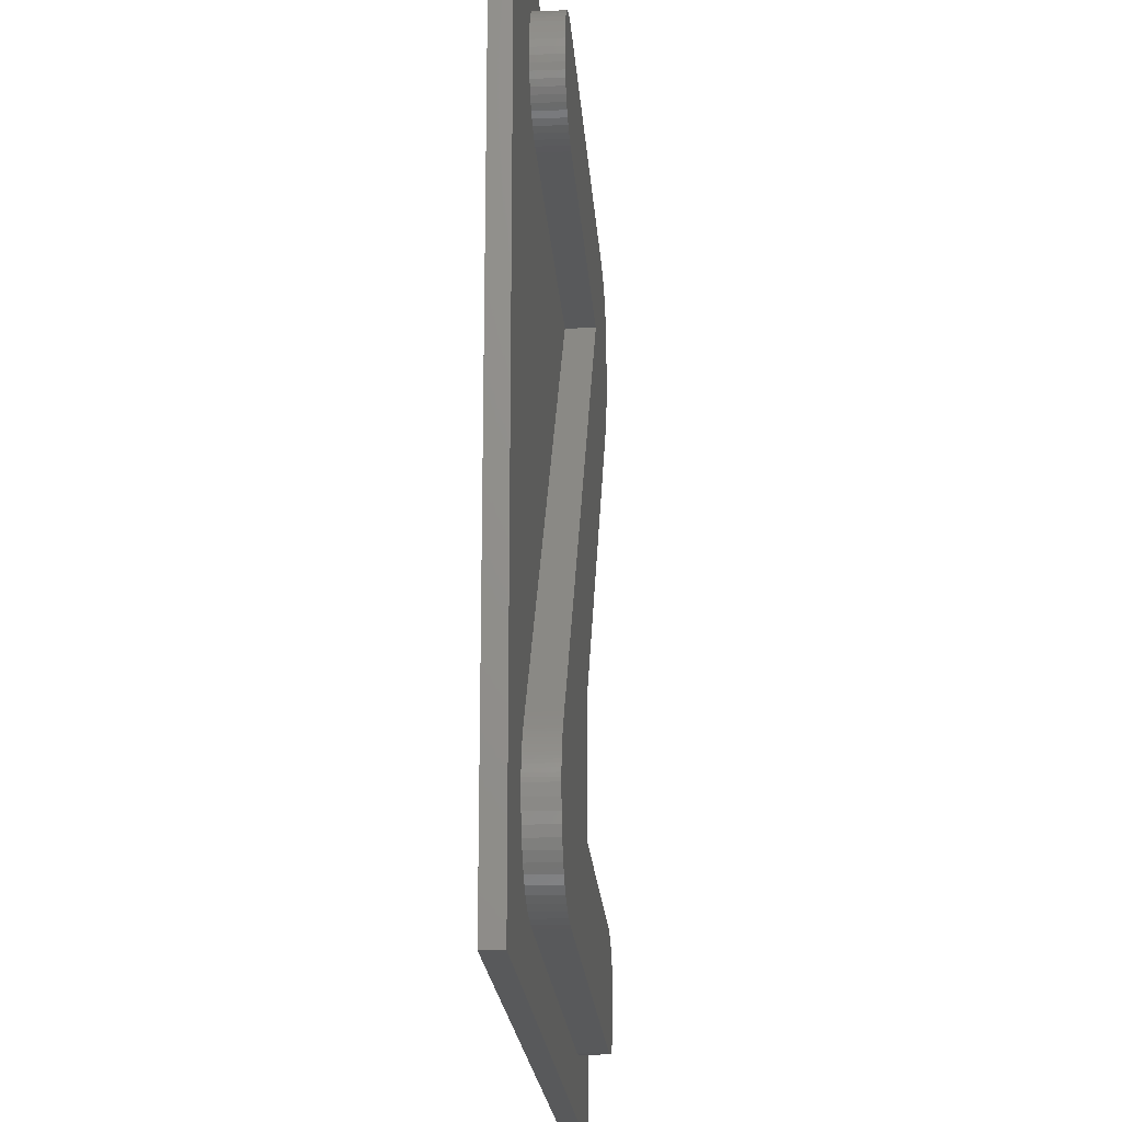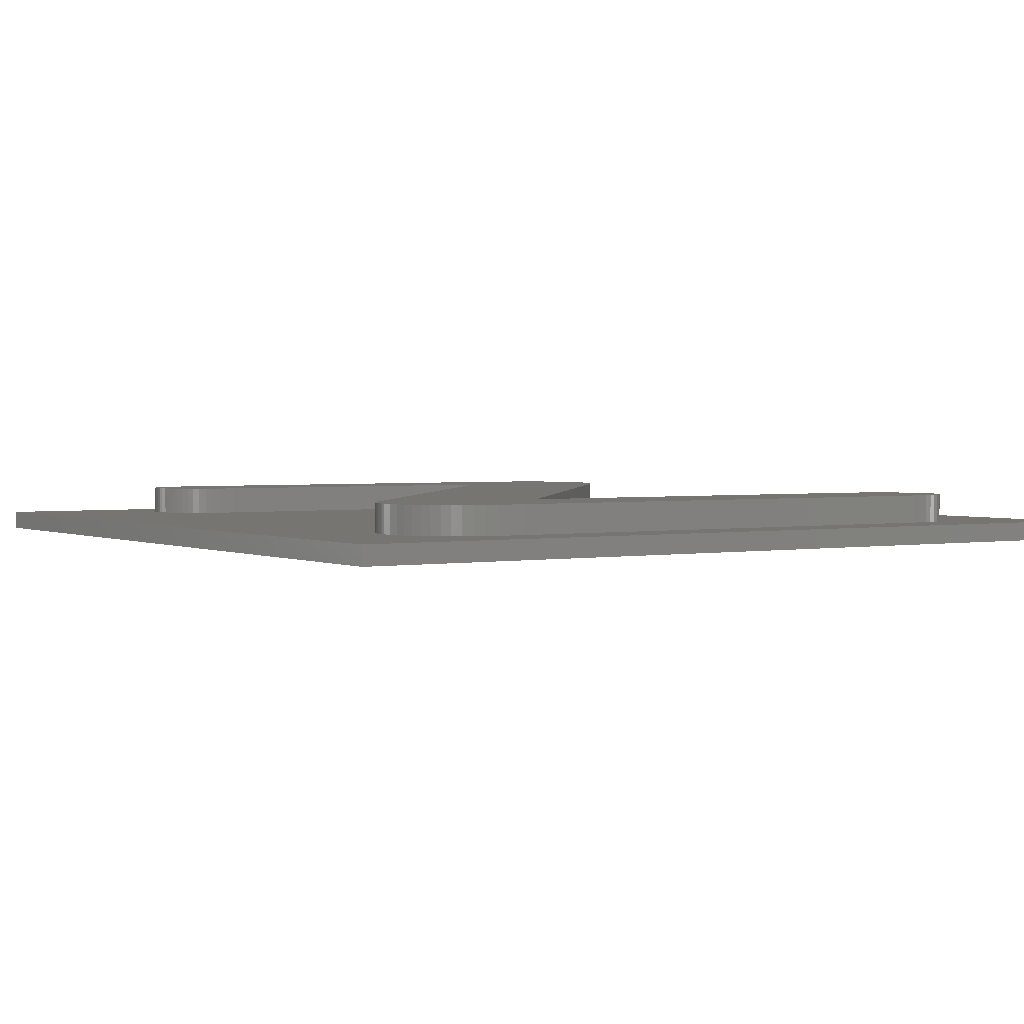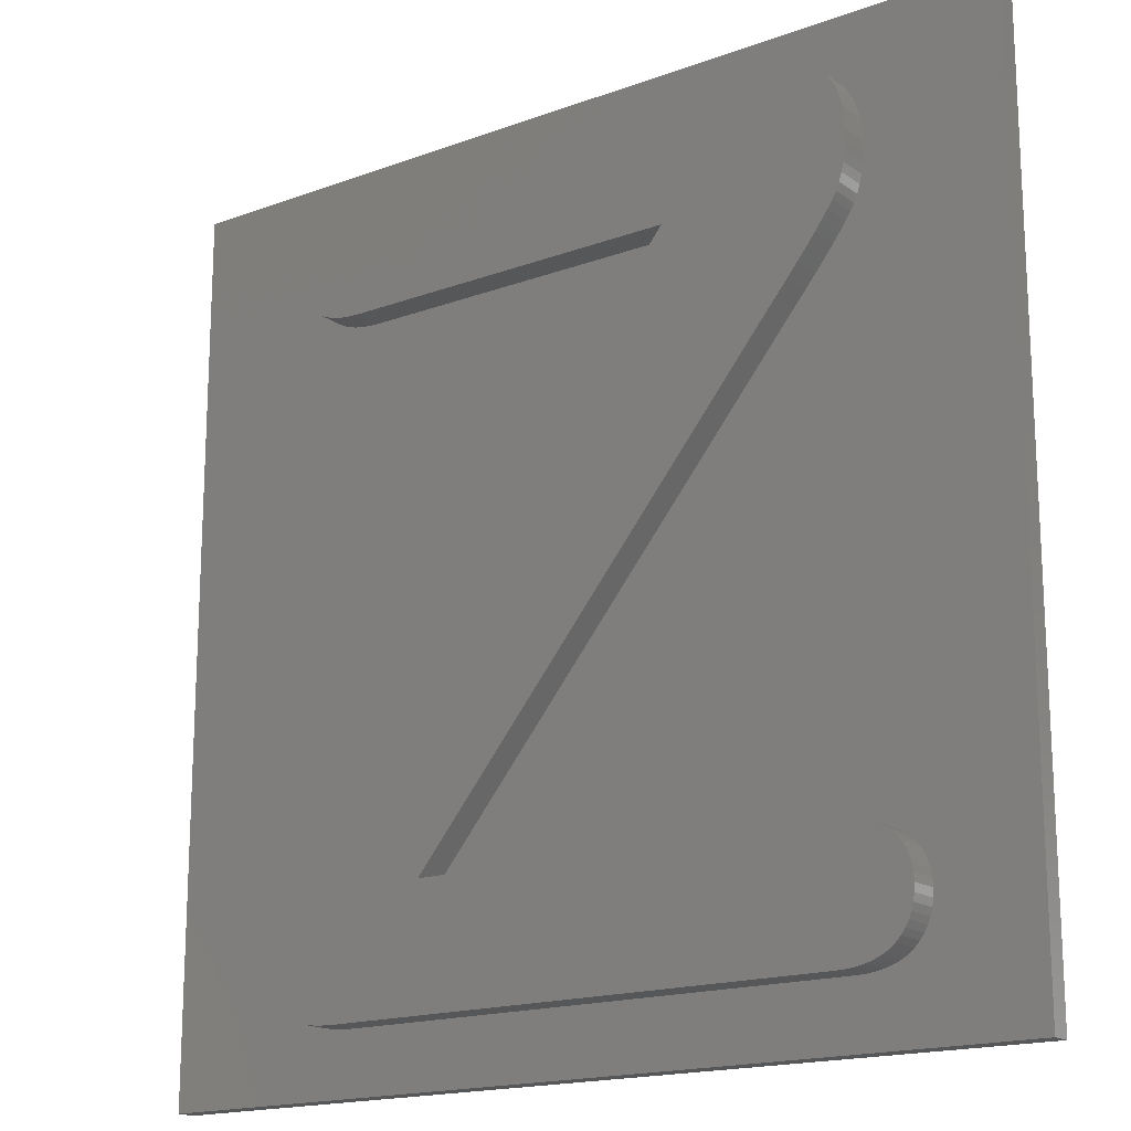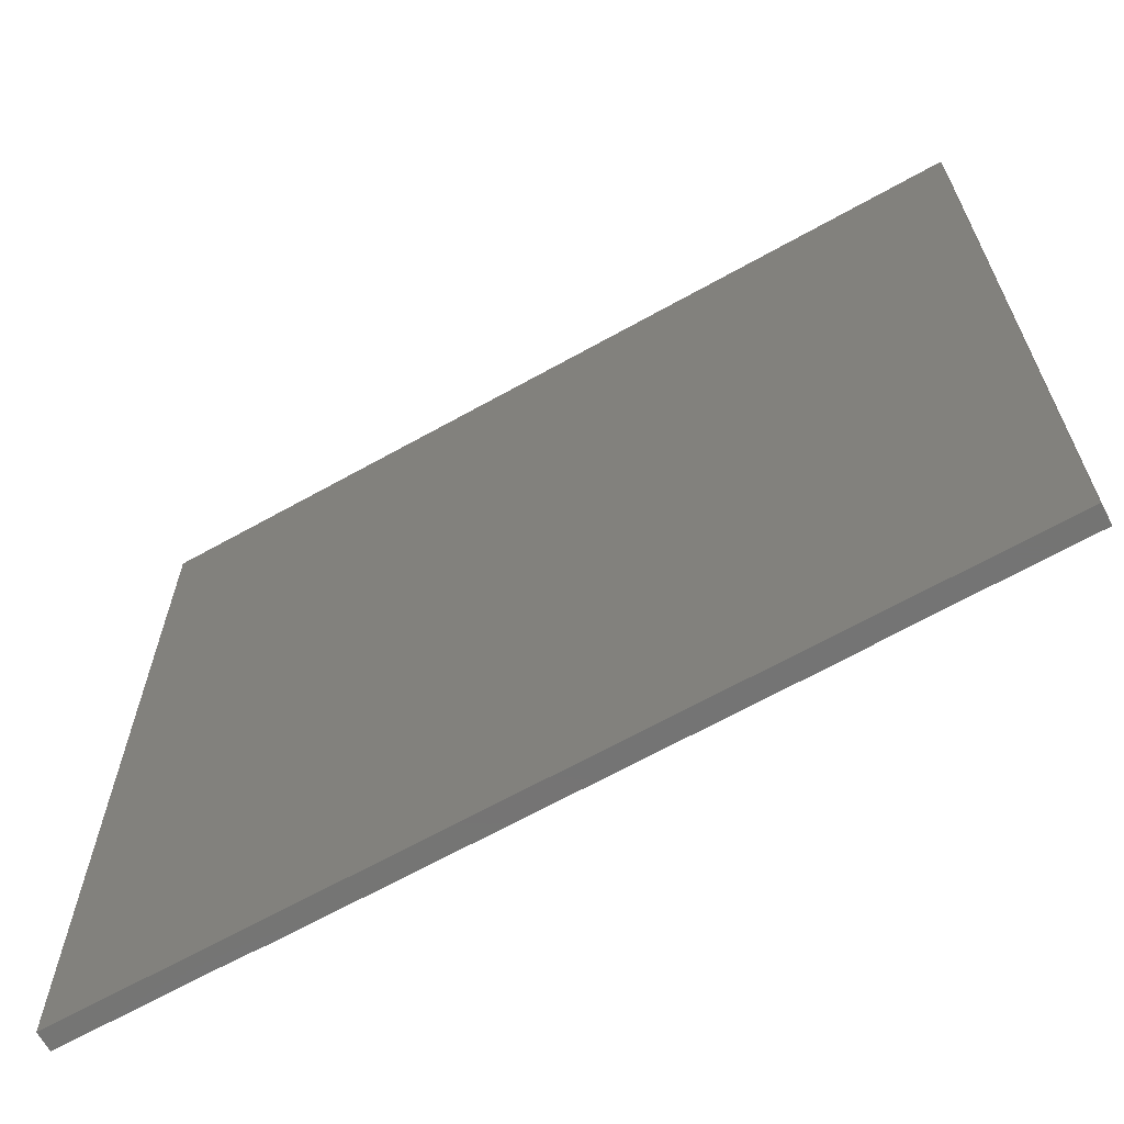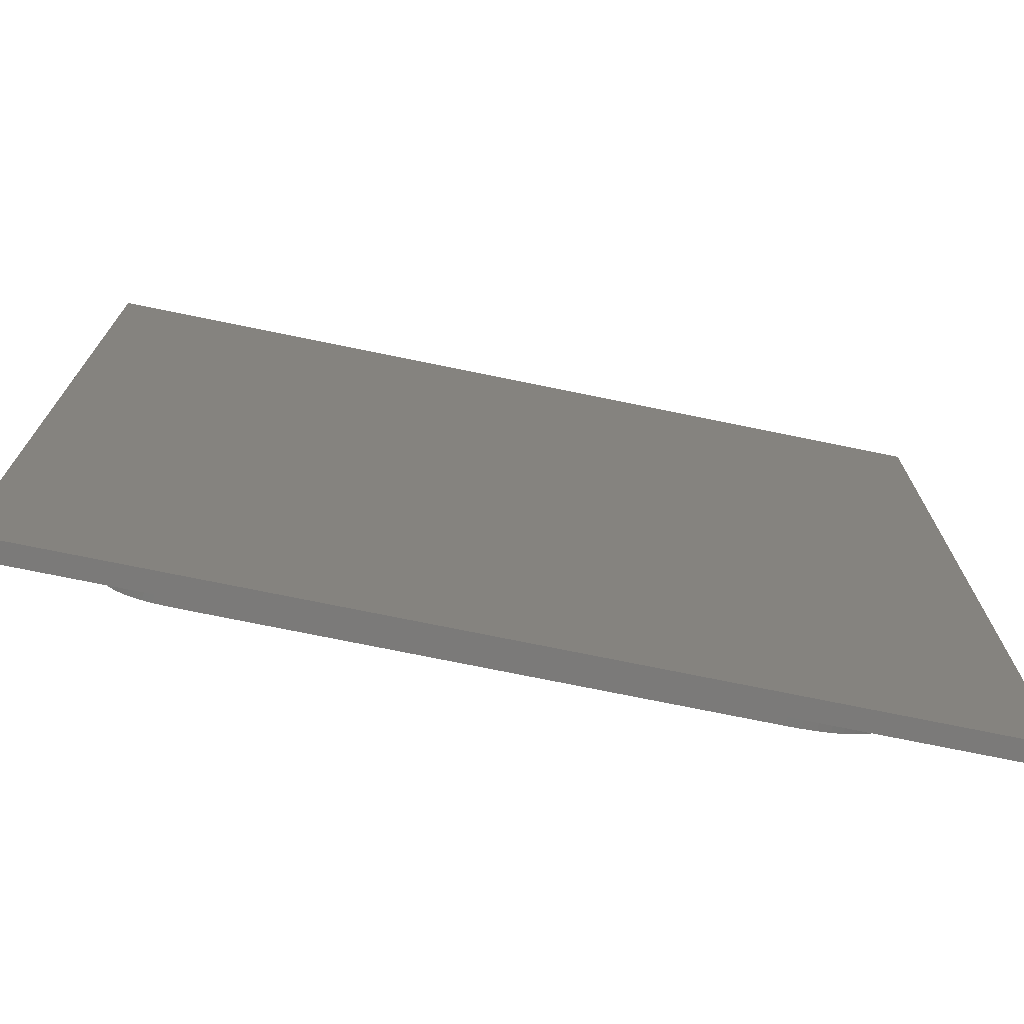
<metadata>
{"format":"stl","ext":"stl","renderer":"f3d","projection":"perspective","resolution":1024,"background":"white","views":[{"elev":-20.4,"azim":-85.9,"up":"+Y"},{"elev":2.2,"azim":-32.9,"up":"+Z"},{"elev":-17.2,"azim":36.3,"up":"+Y"},{"elev":-66.4,"azim":-150.7,"up":"+Y"},{"elev":-73.6,"azim":168.4,"up":"+Y"}]}
</metadata>
<code>
# stl→obj: 244 verts, 484 faces
v -22.5 -22.5 0.5
v -22.5 22.5 1.5
v -22.5 22.5 0.5
v -22.5 -22.5 1.5
v 17.31 -14.93 1.5
v 22.5 -22.5 1.5
v 22.5 22.5 1.5
v 17.59 -15.92 1.5
v 17.61 -16.3 1.5
v 17.54 -15.57 1.5
v 17.44 -15.24 1.5
v 17.14 -14.65 1.5
v 15.1 13.5 1.5
v 14.9 13.15 1.5
v 16.94 -14.39 1.5
v 14.66 12.79 1.5
v 14.36 12.37 1.5
v 15.62 15.72 1.5
v 15.63 16.26 1.5
v 15.54 17.34 1.5
v 15.28 18.26 1.5
v 14.83 19.01 1.5
v 14.2 19.59 1.5
v 13.39 20 1.5
v 12.41 20.25 1.5
v 11.24 20.34 1.5
v -11.37 20.34 1.5
v -14.61 15.64 1.5
v -15.73 -11.91 1.5
v -15.39 -11.5 1.5
v -15.07 16.9 1.5
v -15.89 -12.11 1.5
v -16.04 -12.29 1.5
v -16.17 -12.46 1.5
v -16.29 -12.62 1.5
v -16.4 -12.77 1.5
v -16.5 -12.91 1.5
v -16.6 -13.06 1.5
v -15.09 17.26 1.5
v -15.07 17.64 1.5
v -16.69 -13.21 1.5
v -16.77 -13.36 1.5
v -16.85 -13.52 1.5
v -16.92 -13.67 1.5
v -16.99 -13.84 1.5
v -17.04 -14 1.5
v -17.09 -14.17 1.5
v -17.13 -14.34 1.5
v -17.16 -14.52 1.5
v -17.18 -14.7 1.5
v -17.2 -14.89 1.5
v -15.01 18.01 1.5
v -14.92 18.34 1.5
v -14.78 18.66 1.5
v -14.61 18.96 1.5
v -14.4 19.23 1.5
v -14.15 19.49 1.5
v -13.87 19.71 1.5
v -13.54 19.9 1.5
v -13.18 20.06 1.5
v -12.79 20.18 1.5
v -12.35 20.27 1.5
v -11.88 20.32 1.5
v 17.59 -16.7 1.5
v 17.54 -17.07 1.5
v 17.44 -17.42 1.5
v 17.31 -17.74 1.5
v 17.14 -18.04 1.5
v 16.94 -18.32 1.5
v 16.69 -18.57 1.5
v 16.41 -18.79 1.5
v 16.09 -18.98 1.5
v 15.73 -19.13 1.5
v 15.33 -19.25 1.5
v 14.89 -19.34 1.5
v 14.41 -19.39 1.5
v 13.9 -19.41 1.5
v -11.92 -19.41 1.5
v -12.64 -19.38 1.5
v -17.2 -15.08 1.5
v -13.31 -19.31 1.5
v -13.93 -19.19 1.5
v -14.5 -19.02 1.5
v -15.01 -18.81 1.5
v -15.47 -18.54 1.5
v -15.87 -18.23 1.5
v -16.23 -17.88 1.5
v -16.52 -17.49 1.5
v -16.77 -17.07 1.5
v -16.96 -16.62 1.5
v -17.09 -16.14 1.5
v -17.18 -15.63 1.5
v 15.57 15.21 1.5
v 15.5 14.73 1.5
v 15.4 14.29 1.5
v 15.26 13.88 1.5
v 16.69 -14.16 1.5
v 14 11.89 1.5
v 13.58 11.35 1.5
v 16.41 -13.96 1.5
v 13.1 10.76 1.5
v 12.55 10.11 1.5
v 11.95 9.394 1.5
v 16.09 -13.78 1.5
v 15.73 -13.64 1.5
v 15.33 -13.53 1.5
v 14.89 -13.45 1.5
v 14.41 -13.41 1.5
v 13.9 -13.39 1.5
v -7.142 -13.39 1.5
v -11.37 14.32 1.5
v -14.25 -10.16 1.5
v 6.171 14.32 1.5
v -11.88 14.34 1.5
v -12.35 14.39 1.5
v -12.79 14.47 1.5
v -13.18 14.59 1.5
v -13.54 14.73 1.5
v -13.87 14.92 1.5
v -14.15 15.13 1.5
v -14.4 15.37 1.5
v -14.78 15.92 1.5
v -14.92 16.22 1.5
v -15.01 16.55 1.5
v 22.5 22.5 0.5
v 22.5 -22.5 0.5
v -11.37 20.34 3
v 6.171 14.32 3
v 11.24 20.34 3
v -11.37 14.32 3
v -11.88 20.32 3
v -11.88 14.34 3
v -12.35 20.27 3
v -12.35 14.39 3
v -12.79 20.18 3
v -12.79 14.47 3
v -13.18 20.06 3
v -13.18 14.59 3
v -15.07 17.64 3
v -13.54 19.9 3
v -13.87 19.71 3
v -15.09 17.26 3
v -14.15 19.49 3
v -13.54 14.73 3
v -14.4 19.23 3
v -15.07 16.9 3
v -15.01 18.01 3
v -14.61 18.96 3
v -13.87 14.92 3
v -14.78 18.66 3
v -14.15 15.13 3
v -14.92 18.34 3
v -14.4 15.37 3
v -14.61 15.64 3
v -14.78 15.92 3
v -14.92 16.22 3
v -15.01 16.55 3
v 15.62 15.72 3
v 15.63 16.26 3
v 12.41 20.25 3
v 15.54 17.34 3
v 15.57 15.21 3
v 15.5 14.73 3
v 13.39 20 3
v 15.28 18.26 3
v 15.4 14.29 3
v 14.9 13.15 3
v 14.2 19.59 3
v 14.83 19.01 3
v 15.26 13.88 3
v 15.1 13.5 3
v 14.66 12.79 3
v 14.36 12.37 3
v 14 11.89 3
v 13.58 11.35 3
v 13.1 10.76 3
v 12.55 10.11 3
v 11.95 9.394 3
v -7.142 -13.39 3
v -14.25 -10.16 3
v -15.39 -11.5 3
v -11.92 -19.41 3
v -15.73 -11.91 3
v -12.64 -19.38 3
v -15.89 -12.11 3
v -13.31 -19.31 3
v -16.04 -12.29 3
v -16.17 -12.46 3
v -13.93 -19.19 3
v -16.29 -12.62 3
v -14.5 -19.02 3
v -16.4 -12.77 3
v -16.5 -12.91 3
v -17.18 -15.63 3
v -15.01 -18.81 3
v -17.09 -16.14 3
v -15.47 -18.54 3
v -15.87 -18.23 3
v -16.23 -17.88 3
v -16.6 -13.06 3
v -16.69 -13.21 3
v -16.52 -17.49 3
v -16.77 -13.36 3
v -16.85 -13.52 3
v -16.92 -13.67 3
v -16.77 -17.07 3
v -16.99 -13.84 3
v -17.04 -14 3
v -17.09 -14.17 3
v -16.96 -16.62 3
v -17.13 -14.34 3
v -17.16 -14.52 3
v -17.18 -14.7 3
v -17.2 -14.89 3
v -17.2 -15.08 3
v 15.73 -13.64 3
v 17.61 -16.3 3
v 17.59 -15.92 3
v 16.09 -13.78 3
v 17.54 -15.57 3
v 15.33 -13.53 3
v 17.44 -15.24 3
v 17.59 -16.7 3
v 17.31 -14.93 3
v 15.73 -19.13 3
v 17.14 -14.65 3
v 16.94 -14.39 3
v 17.54 -17.07 3
v 16.41 -13.96 3
v 16.69 -14.16 3
v 17.44 -17.42 3
v 16.09 -18.98 3
v 17.31 -17.74 3
v 17.14 -18.04 3
v 16.94 -18.32 3
v 16.69 -18.57 3
v 16.41 -18.79 3
v 15.33 -19.25 3
v 14.89 -13.45 3
v 14.89 -19.34 3
v 14.41 -13.41 3
v 14.41 -19.39 3
v 13.9 -13.39 3
v 13.9 -19.41 3
f 1 2 3
f 2 1 4
f 5 6 7
f 6 8 9
f 6 10 8
f 6 11 10
f 6 5 11
f 7 12 5
f 13 12 7
f 14 12 13
f 12 14 15
f 16 15 14
f 17 15 16
f 18 7 19
f 7 20 19
f 7 21 20
f 7 22 21
f 7 23 22
f 7 24 23
f 7 25 24
f 7 26 25
f 7 27 26
f 2 27 7
f 28 29 30
f 31 2 29
f 29 2 32
f 32 2 33
f 33 2 34
f 34 2 35
f 35 2 36
f 36 2 37
f 37 2 38
f 2 39 40
f 38 2 41
f 41 2 42
f 42 2 43
f 43 2 44
f 4 44 2
f 44 4 45
f 45 4 46
f 46 4 47
f 47 4 48
f 48 4 49
f 50 4 51
f 49 4 50
f 52 2 40
f 53 2 52
f 54 2 53
f 55 2 54
f 56 2 55
f 57 2 56
f 58 2 57
f 59 2 58
f 60 2 59
f 61 2 60
f 62 2 61
f 63 2 62
f 27 2 63
f 64 6 9
f 65 6 64
f 66 6 65
f 67 6 66
f 68 6 67
f 69 6 68
f 70 6 69
f 71 6 70
f 72 6 71
f 73 6 72
f 74 6 73
f 75 6 74
f 76 6 75
f 77 6 76
f 78 6 77
f 4 78 79
f 51 4 80
f 78 4 6
f 81 4 79
f 82 4 81
f 83 4 82
f 84 4 83
f 85 4 84
f 86 4 85
f 87 4 86
f 88 4 87
f 89 4 88
f 90 4 89
f 91 4 90
f 92 4 91
f 80 4 92
f 93 7 18
f 94 7 93
f 95 7 94
f 96 7 95
f 13 7 96
f 15 17 97
f 98 97 17
f 99 97 98
f 97 99 100
f 101 100 99
f 102 100 101
f 103 100 102
f 100 103 104
f 104 103 105
f 105 103 106
f 106 103 107
f 107 103 108
f 108 103 109
f 109 103 110
f 111 112 113
f 114 112 111
f 115 112 114
f 116 112 115
f 117 112 116
f 118 112 117
f 119 112 118
f 120 112 119
f 121 112 120
f 28 112 121
f 29 28 122
f 29 122 123
f 29 123 124
f 29 124 31
f 2 31 39
f 28 30 112
f 6 125 7
f 125 6 126
f 125 2 7
f 2 125 3
f 1 125 126
f 125 1 3
f 1 6 4
f 6 1 126
f 127 128 129
f 127 130 128
f 131 130 127
f 131 132 130
f 133 132 131
f 133 134 132
f 135 134 133
f 135 136 134
f 137 136 135
f 137 138 136
f 139 137 140
f 137 139 138
f 139 140 141
f 142 138 139
f 139 141 143
f 138 142 144
f 139 143 145
f 146 144 142
f 147 145 148
f 144 146 149
f 147 148 150
f 149 146 151
f 147 150 152
f 145 147 139
f 151 146 153
f 153 146 154
f 154 146 155
f 156 146 157
f 155 146 156
f 129 158 159
f 160 159 161
f 129 159 160
f 162 129 163
f 164 161 165
f 158 129 162
f 163 129 166
f 167 166 129
f 168 165 169
f 166 167 170
f 170 167 171
f 165 168 164
f 167 129 172
f 128 172 129
f 161 164 160
f 172 128 173
f 173 128 174
f 174 128 175
f 175 128 176
f 176 128 177
f 177 128 178
f 128 179 178
f 180 179 128
f 181 179 180
f 179 181 182
f 183 182 181
f 182 183 184
f 185 184 183
f 184 185 186
f 187 186 185
f 188 186 187
f 186 188 189
f 190 189 188
f 189 190 191
f 192 191 190
f 193 191 192
f 194 191 193
f 191 194 195
f 196 195 194
f 195 196 197
f 198 196 199
f 194 193 200
f 194 200 201
f 199 196 202
f 194 201 203
f 194 203 204
f 194 204 205
f 202 196 206
f 194 205 207
f 194 207 208
f 194 208 209
f 206 196 210
f 194 209 211
f 194 211 212
f 197 196 198
f 213 194 212
f 214 194 213
f 194 214 215
f 216 217 218
f 219 218 220
f 221 217 216
f 219 220 222
f 217 221 223
f 219 222 224
f 225 223 221
f 219 224 226
f 218 219 216
f 219 226 227
f 223 225 228
f 229 227 230
f 219 227 229
f 228 225 231
f 231 232 233
f 234 232 235
f 235 232 236
f 236 232 237
f 233 232 234
f 232 231 225
f 221 238 225
f 239 238 221
f 239 240 238
f 241 240 239
f 241 242 240
f 243 242 241
f 243 244 242
f 179 244 243
f 244 179 182
f 76 240 242
f 240 76 75
f 75 238 240
f 238 75 74
f 74 225 238
f 225 74 73
f 73 232 225
f 232 73 72
f 72 237 232
f 237 72 71
f 71 236 237
f 236 71 70
f 236 69 235
f 69 236 70
f 235 68 234
f 68 235 69
f 234 67 233
f 67 234 68
f 233 66 231
f 66 233 67
f 231 65 228
f 65 231 66
f 228 64 223
f 64 228 65
f 223 9 217
f 9 223 64
f 217 8 218
f 8 217 9
f 218 10 220
f 10 218 8
f 220 11 222
f 11 220 10
f 222 5 224
f 5 222 11
f 224 12 226
f 12 224 5
f 226 15 227
f 15 226 12
f 15 230 227
f 230 15 97
f 97 229 230
f 229 97 100
f 100 219 229
f 219 100 104
f 104 216 219
f 216 104 105
f 105 221 216
f 221 105 106
f 106 239 221
f 239 106 107
f 107 241 239
f 241 107 108
f 108 243 241
f 243 108 109
f 109 179 243
f 179 109 110
f 179 103 178
f 103 179 110
f 178 102 177
f 102 178 103
f 177 101 176
f 101 177 102
f 176 99 175
f 99 176 101
f 175 98 174
f 98 175 99
f 174 17 173
f 17 174 98
f 173 16 172
f 16 173 17
f 172 14 167
f 14 172 16
f 167 13 171
f 13 167 14
f 171 96 170
f 96 171 13
f 170 95 166
f 95 170 96
f 166 94 163
f 94 166 95
f 163 93 162
f 93 163 94
f 162 18 158
f 18 162 93
f 158 19 159
f 19 158 18
f 159 20 161
f 20 159 19
f 161 21 165
f 21 161 20
f 165 22 169
f 22 165 21
f 22 168 169
f 168 22 23
f 23 164 168
f 164 23 24
f 24 160 164
f 160 24 25
f 25 129 160
f 129 25 26
f 26 127 129
f 127 26 27
f 27 131 127
f 131 27 63
f 63 133 131
f 133 63 62
f 62 135 133
f 135 62 61
f 61 137 135
f 137 61 60
f 60 140 137
f 140 60 59
f 59 141 140
f 141 59 58
f 58 143 141
f 143 58 57
f 56 143 57
f 143 56 145
f 55 145 56
f 145 55 148
f 54 148 55
f 148 54 150
f 53 150 54
f 150 53 152
f 52 152 53
f 152 52 147
f 40 147 52
f 147 40 139
f 39 139 40
f 139 39 142
f 31 142 39
f 142 31 146
f 124 146 31
f 146 124 157
f 123 157 124
f 157 123 156
f 122 156 123
f 156 122 155
f 28 155 122
f 155 28 154
f 121 154 28
f 154 121 153
f 121 151 153
f 151 121 120
f 120 149 151
f 149 120 119
f 119 144 149
f 144 119 118
f 118 138 144
f 138 118 117
f 117 136 138
f 136 117 116
f 116 134 136
f 134 116 115
f 115 132 134
f 132 115 114
f 114 130 132
f 130 114 111
f 111 128 130
f 128 111 113
f 112 128 113
f 128 112 180
f 30 180 112
f 180 30 181
f 29 181 30
f 181 29 183
f 32 183 29
f 183 32 185
f 33 185 32
f 185 33 187
f 34 187 33
f 187 34 188
f 35 188 34
f 188 35 190
f 36 190 35
f 190 36 192
f 37 192 36
f 192 37 193
f 38 193 37
f 193 38 200
f 41 200 38
f 200 41 201
f 42 201 41
f 201 42 203
f 43 203 42
f 203 43 204
f 44 204 43
f 204 44 205
f 45 205 44
f 205 45 207
f 46 207 45
f 207 46 208
f 47 208 46
f 208 47 209
f 48 209 47
f 209 48 211
f 49 211 48
f 211 49 212
f 50 212 49
f 212 50 213
f 51 213 50
f 213 51 214
f 80 214 51
f 214 80 215
f 92 215 80
f 215 92 194
f 91 194 92
f 194 91 196
f 90 196 91
f 196 90 210
f 89 210 90
f 210 89 206
f 88 206 89
f 206 88 202
f 87 202 88
f 202 87 199
f 86 199 87
f 199 86 198
f 86 197 198
f 197 86 85
f 85 195 197
f 195 85 84
f 84 191 195
f 191 84 83
f 83 189 191
f 189 83 82
f 82 186 189
f 186 82 81
f 81 184 186
f 184 81 79
f 79 182 184
f 182 79 78
f 78 244 182
f 244 78 77
f 77 242 244
f 242 77 76

</code>
